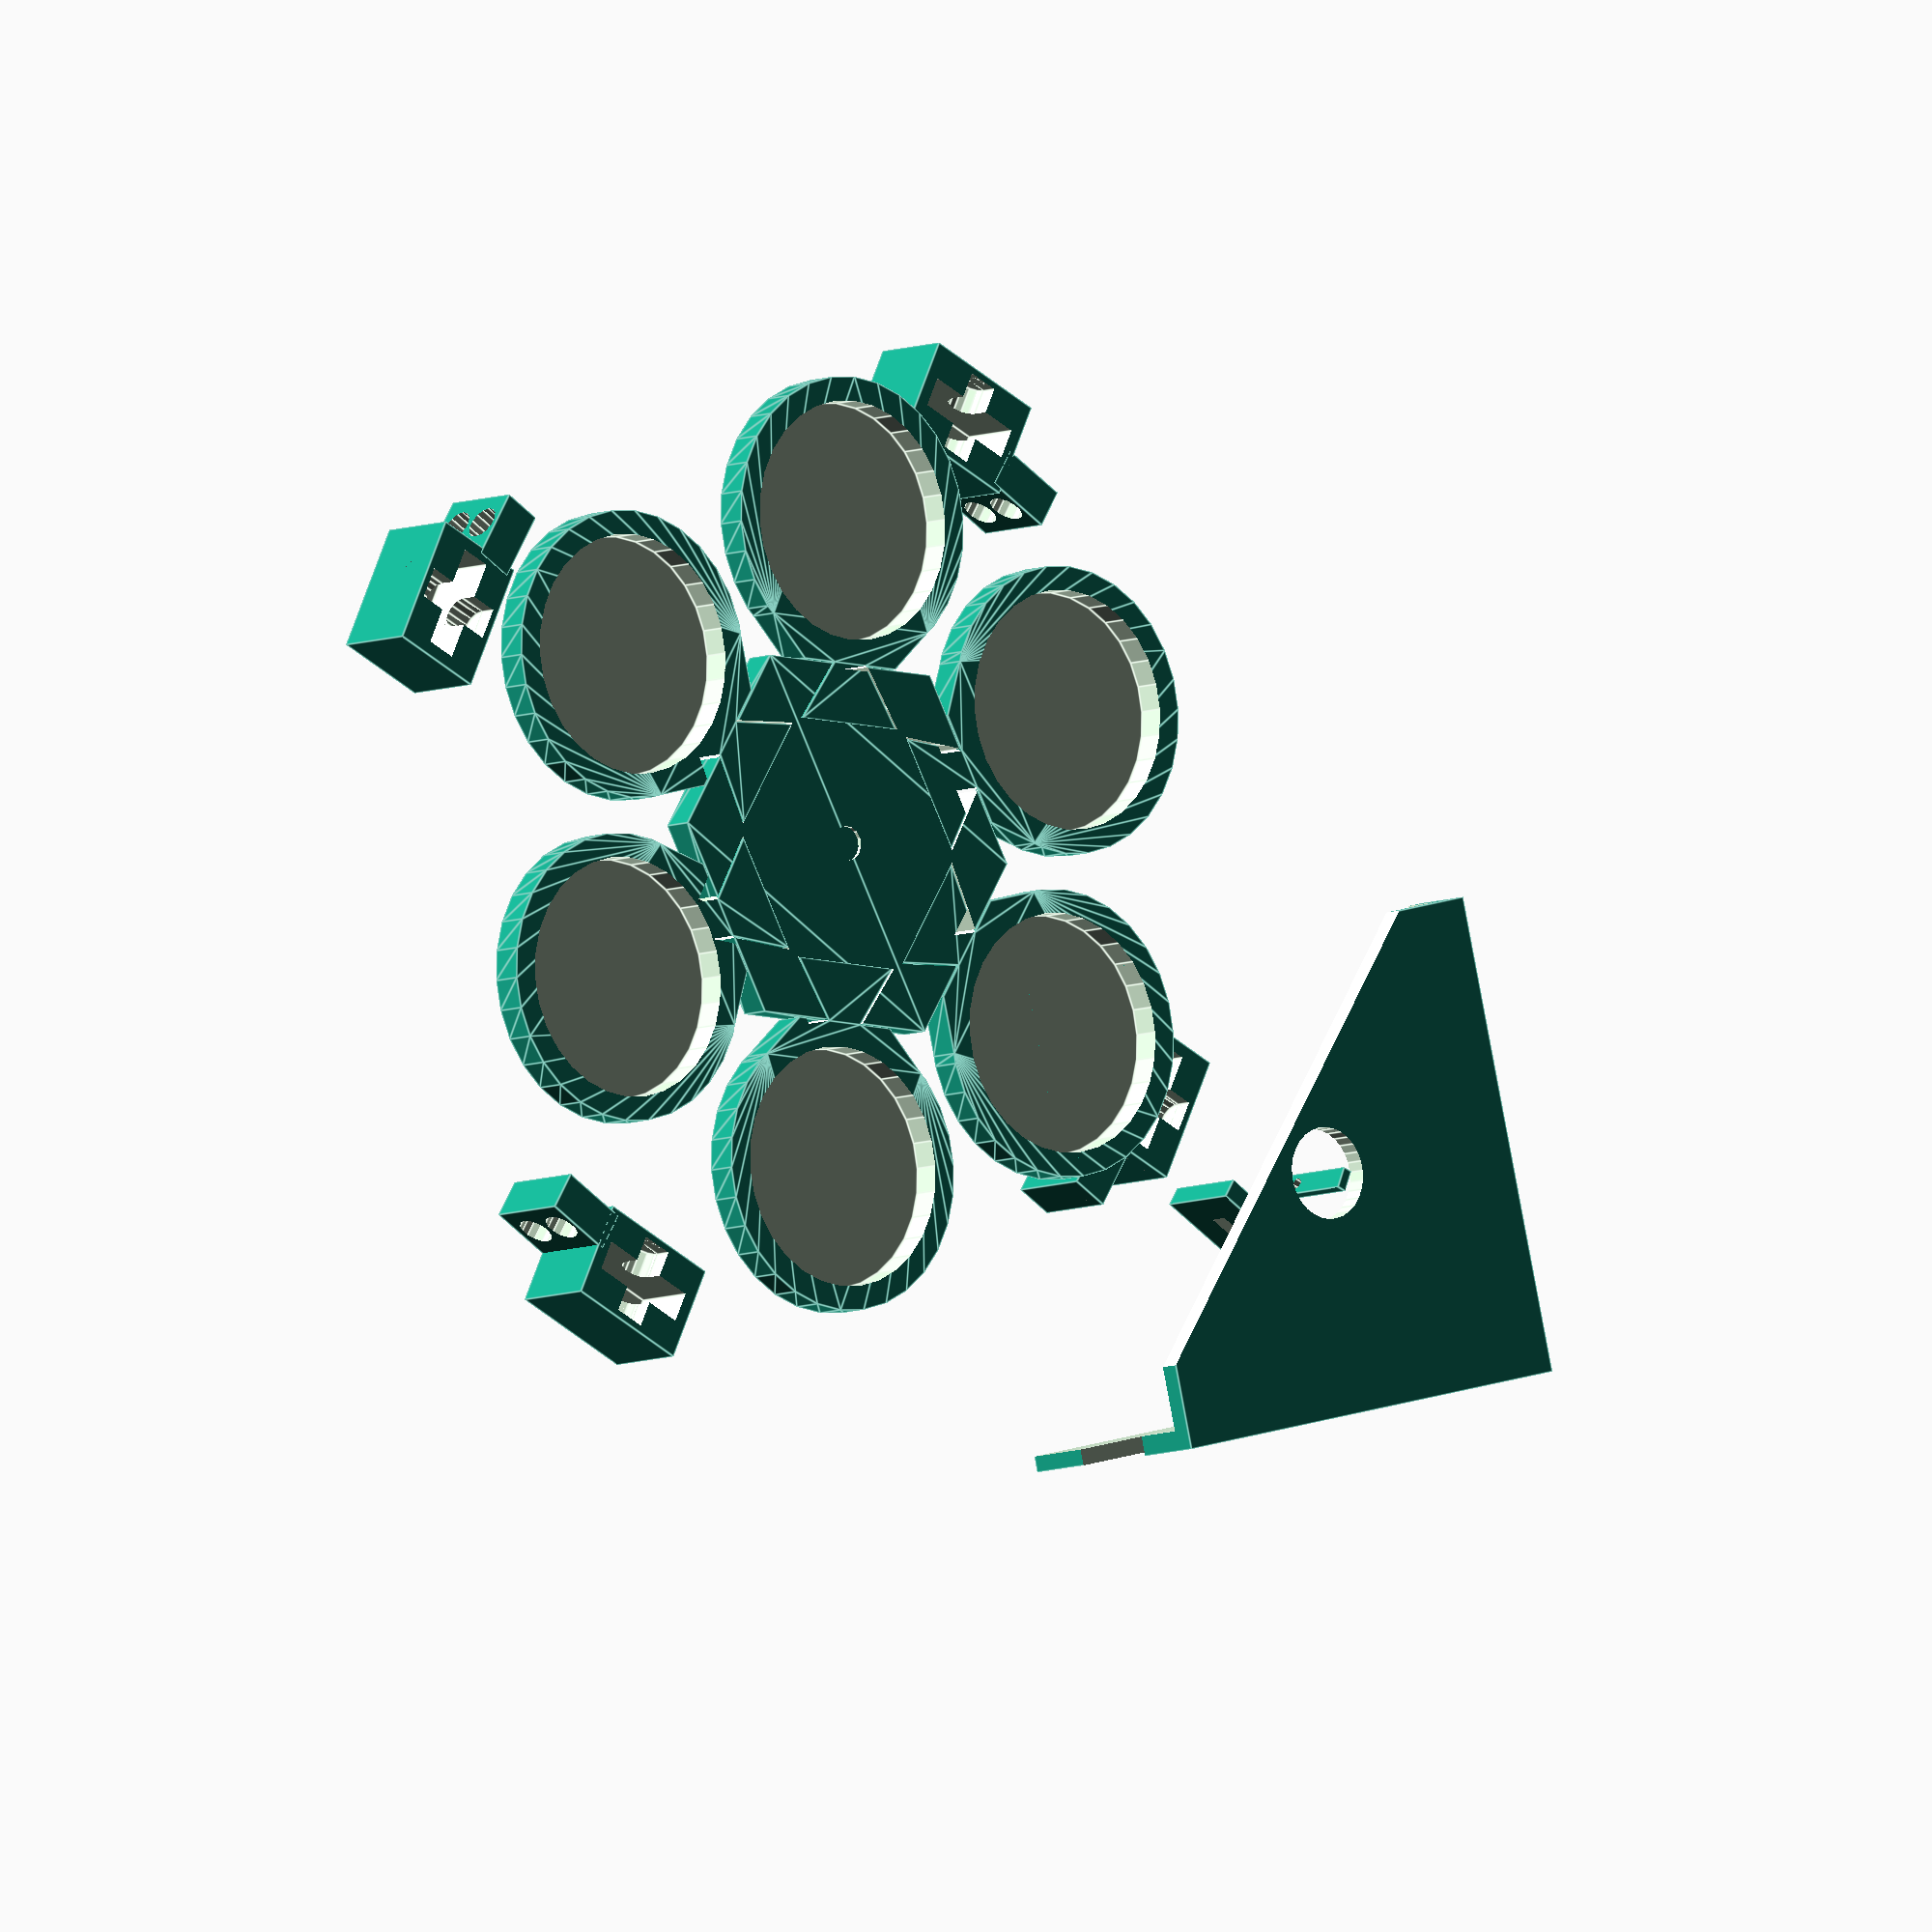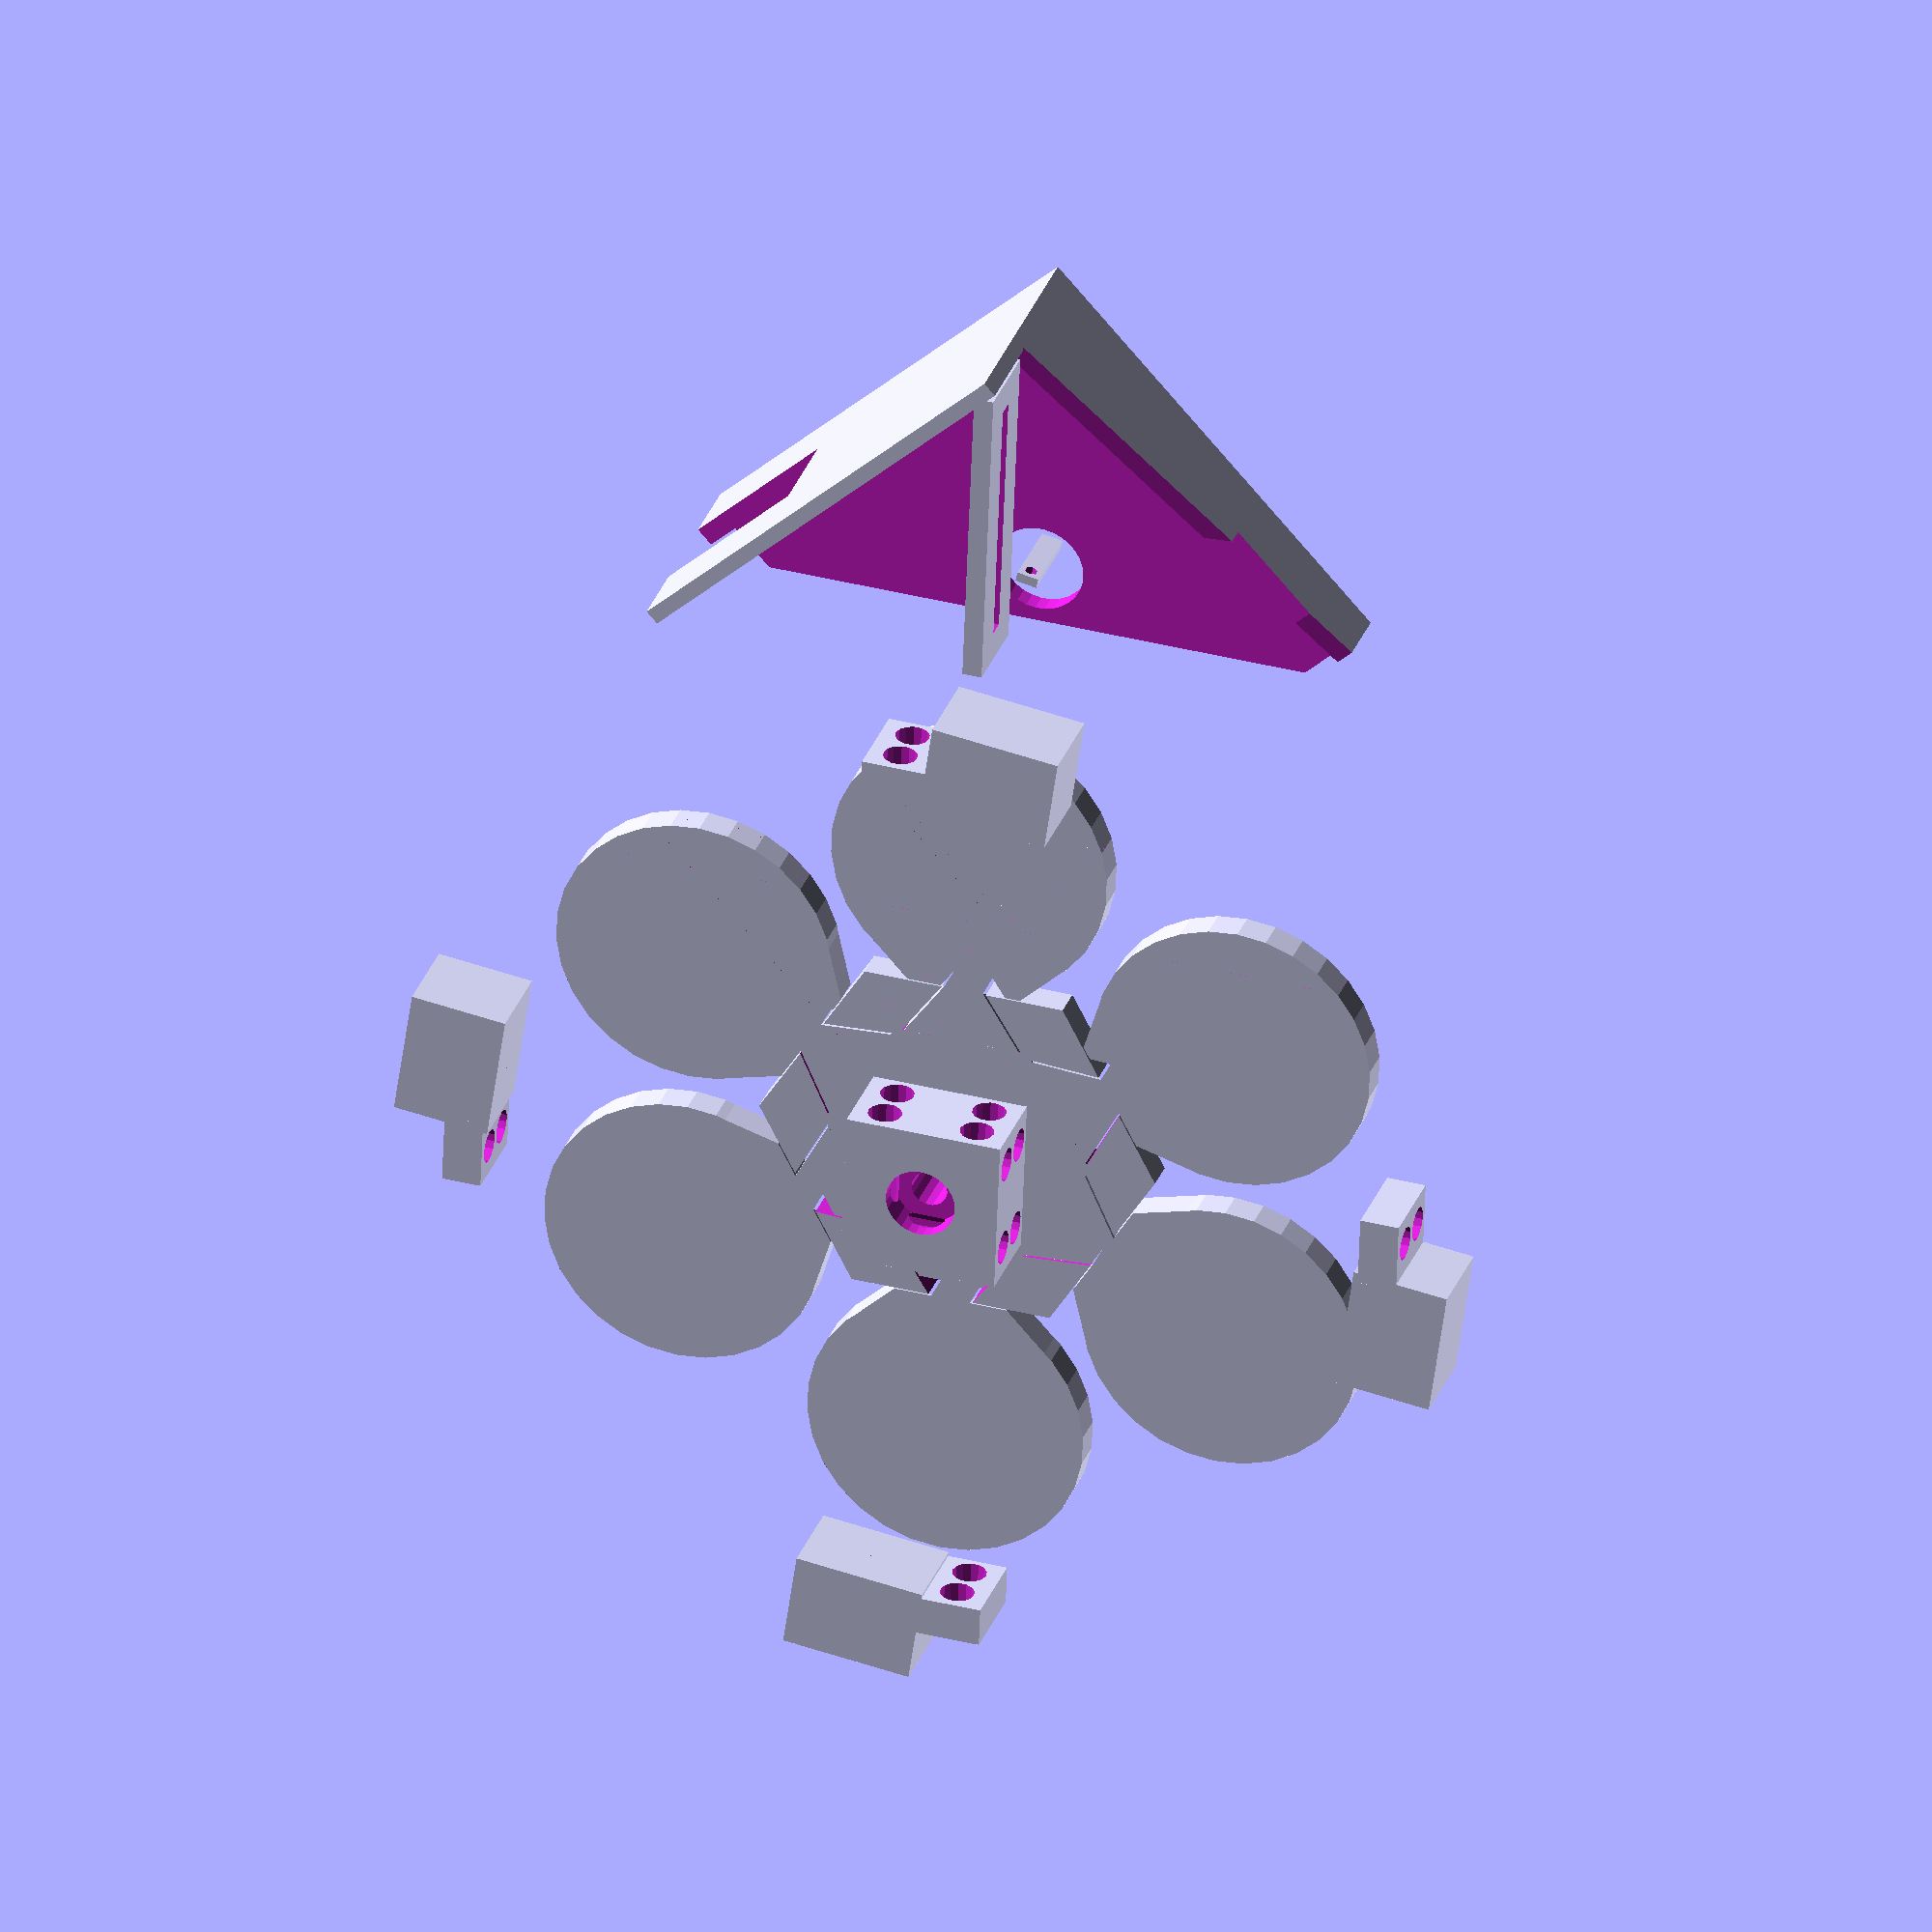
<openscad>
use <MCAD/involute_gears.scad>;
include <MCAD/constants.scad>;

wheel_height = 8;
wheel_dia = 350;
wheel_pieces = 8;

beaker_recess = 5;
beaker_offset = 124;
beaker_dia = 60;
n_beakers = 8;

roller_r = 124;
roller_recess = 3;
n_arms = 4;
arm_width = 10;

// 608 bearing
bearing_width = 7;
bearing_outer_dia = 22;
bearing_inner_dia = 8;

threaded_rod_dia = 8.7;

m3_nut_minor_dia = 5.5;
m3_nut_thickness = 2.5;

gear_pitch = 400;

base_size = 20;
base_rod_offset = 12;
bearing_holder_angle = 6;


module bearing_holder(rod_height) {
    translate([0, 0, bearing_outer_dia/2])
    difference() {
        cube([1.5*bearing_outer_dia, 3.5*bearing_width, bearing_outer_dia], center=true);

        translate([0, 0, 0.3*bearing_outer_dia]) {
            rotate([90,0,0])
            cylinder(r=bearing_inner_dia/2, h=3*bearing_width, center=true);

            cube([1.2*bearing_outer_dia, 1.1*bearing_width, 1.1*bearing_outer_dia],
                 center=true);

            translate([0,0,50/2])
            cube([bearing_inner_dia, 3*bearing_width, 50], center=true);
        }
    }
}

module bearing_mount() {
    difference() {
        union() {
            rotate([0, 0, bearing_holder_angle])
            translate([0, roller_r, 0])
            bearing_holder();

            translate([0, roller_r, 0])
            translate([2, -10, 0])
            cube([18, 10, bearing_outer_dia]);
        }

        for (z = [2, 12])
        translate([base_rod_offset, 0, threaded_rod_dia/2+z])
        rotate([90,0,0])
        cylinder(r=threaded_rod_dia/2, h=300, center=true);
    }
}

module base() {
    difference() {
        linear_extrude(height=bearing_outer_dia)
        regular_polygon(n=4, min_r=base_size);

        // Holes for rods
        for (i = [+1, -1])
        for (theta = [0, 90]) {
            rotate([0,0,theta])
            translate([i*base_rod_offset, 0, 0])
            for (z = [2, 12])
            translate([0, 0, threaded_rod_dia/2+z])
            rotate([90,0,0]) cylinder(r=threaded_rod_dia/2, h=250, center=true);
        }

        // center bolt
        cylinder(r=bearing_inner_dia/2+0.7, h=3*bearing_outer_dia, center=true);

        // center bolt head
        cylinder(r=18/2, h=15, center=true);
    }
}

module base_assembly() {
    base();

    for (theta = [0:360/n_arms:360])
    rotate([0,0,theta])
    bearing_mount();
}

module bearing_pin() {
    cylinder(r=0.95*bearing_inner_dia/2, h=2.9*bearing_width);
}

// Dovetail
//
//        |-- b --|
//        _________  _
//        \       /  |
//         \     /   |c   
//          \___/    |
//                   -
//          |---|
//            a
module dovetail(a=10, b=30, c=15, fudge=0) {
    aa = a/2 + fudge;
    bb = b/2 + fudge;
    cc = c;
    polygon([[-aa,0], [-bb,cc], [bb,cc], [aa,0]]);
}

module regular_polygon(n, min_r) {
    if (n==3) {
        echo("regular_polygon: unimplemented: triangles");
    } else if (n==4) {
        square([2*min_r, 2*min_r], center=true);
    } else if (n > 4) {
        for (theta = [0:360/n:360])
        rotate(theta)
        translate([0, -min_r*tan(360/n/2)])
        square([min_r, 2*min_r*tan(360/n/2)]);
    }
}

module wheel_center() {
    size = 44.7;

    difference() {
        linear_extrude(height=wheel_height)
        regular_polygon(6, size);

        // Bearing
        cylinder(r=bearing_outer_dia/2+0.5, h=2*bearing_width, center=true);
        cylinder(r=threaded_rod_dia/2, h=3*wheel_height);

        // Dovetails
        rotate(360/12)
        for (theta = [0:360/6:360])
        rotate(theta)
        translate([0,-45,-wheel_height])
        linear_extrude(height=3*wheel_height)
        dovetail(fudge=0.55);
    }
}

module wheel_sector() {
    holder_r = 1.2*beaker_dia / 2;

    difference() {
        linear_extrude(height=wheel_height) {
            rotate(90) dovetail();
            difference() {
                translate([0.3*holder_r,0])
                rotate(45)
                square([holder_r, holder_r], center=true);

                translate([-holder_r/2, 0])
                square([holder_r, holder_r], center=true);
            }

            translate([holder_r, 0])
            circle(r=holder_r);
        }
        translate([0,0,5])
        translate([holder_r, 0, 0])
        cylinder(r=beaker_dia/2, h=wheel_height, center=true);
    }
}

module annulus(r, dr) {
    difference() {
        circle(r=r+dr/2);
        circle(r=r-dr/2);
    }
}
    
module wheel_sectors() {
    for (theta = [0:360/6:360])
    rotate([0,0,theta])
    translate([45,0,0])
    wheel_sector();

    difference() {
        difference() {
            render()
            gear(circular_pitch=gear_pitch, number_of_teeth=120,
                gear_thickness=wheel_height, involute_facets=1, $fn=2);

            cylinder(r=115, h=3*wheel_height, center=true);
        }

        difference() {
            translate([0,0,-roller_recess])
            linear_extrude(height=2*roller_recess)
            annulus(roller_r, 1.5*bearing_width);
        }
    }
}

module wheel_assembly() {
    wheel_center();
    wheel_sectors();
}

// Stepper motor gear
module motor_gear() {
    difference() {
        gear(circular_pitch=gear_pitch, number_of_teeth=20,
            gear_thickness=wheel_height, rim_thickness=wheel_height,
            hub_thickness=20, hub_diameter=20, bore_diameter=5.5+0.5);

        translate([4, 0, 10 + 5 - m3_nut_minor_dia/2])
        translate([0, 0, 20/2])
        cube([m3_nut_thickness, m3_nut_minor_dia, 20], center=true);

        translate([0, 0, 10 + 5])
        rotate([0, 90, 0]) cylinder(r=3.3/2, h=30);
    }
}

// Assembly diagram
module assembly() {
    base_assembly();

    translate([0, 0, 30]) wheel_assembly();

    translate([155, arm_width/2+5/2, 0]) {
        motor_mount();
        translate([0,0,30])
        rotate([0,0,10])
        motor_gear();
    }
}

// Print plates
module print_plate() {
    translate([-50, -220, 0]) {
        for (i = [1:n_arms])
        translate([0, 40*i, 0]) bearing_mount();
    }

    for (i=[1:n_arms])
    translate([0, 2*bearing_inner_dia*i, 0])
    bearing_pin();

    translate([0, -30, 0])
    motor_gear();

    translate([50, 0, bearing_outer_dia])
    rotate([180,0,0])
    base();

    translate([50,80,wheel_height])
    rotate([180,0,0])
    wheel_center();
}

module wheel_sectors_print(i) {
    wheel_pieces = 6;
    fudge = 0.1; // degrees
    difference() {
        intersection() {
            rotate([0,0,(i+1/2)*360/wheel_pieces]) wheel_sectors();

            linear_extrude(h=1000)
            polygon([[0,0],
                     [1000, 0],
                     [1000*cos(360/wheel_pieces-fudge), 1000*sin(360/wheel_pieces-fudge)]
                    ]);
        }

        // Tick marks
        for (j = [1:i+1])
        translate([0.73*wheel_dia*cos(2*j)/2, 0.73*wheel_dia*sin(2*j)/2, wheel_height])
        cylinder(h=2, r=1, center=true);
    }
}

// Stepper motor mount
module motor_mount() {
    size = 120;
    mount_height = 60;
    wall_thickness = 2;
    rotate([0,0,-45])
    translate([0,0,mount_height/2])
    difference() {
        cube([size, size, mount_height], center=true);

        translate([-wall_thickness*2, -wall_thickness*2, -wall_thickness*2])
        cube([size-wall_thickness, size-wall_thickness, mount_height-wall_thickness],
            center=true);

        // Cut out for wheel
        rotate([0,0,45])
        translate([-size/4, 0, -0])
        cube([size, 3*size, wheel_height*3], center=true);

        // Motor shaft hole
        cylinder(r=23/2, h=2*mount_height);

        // Motor screw holes
        translate([0,0,mount_height/2])
        for (theta = [45:90:360])
        rotate([0, 0, theta])
        translate([1.725*mm_per_inch, 0, 0])
        cylinder(r=3/2+0.5, h=50, center=true);

        // Cut off top
        rotate([0,0,45])
        translate([-65, 0, mount_height/2])
        cube([100, 200, 22], center=true);

        // Cut out side
        translate([-wall_thickness*2, 0, -mount_height/2])
        cube([size, 2*size, 2*(bearing_outer_dia+1)], center=true);

        translate([-8, 0, -25])
        rotate([0, 10, 0])
        cube([size, 2*size, mount_height], center=true);
    }

    translate([80/2, 0, bearing_outer_dia/2])
    difference() {
        cube([80, 5, bearing_outer_dia], center=true);
        cube([0.8*80, 10, 4.5], center=true);
    }
}

//print_plate();
//wheel_sectors_print(2);

assembly();
//motor_mount();

//wheel_center();


</openscad>
<views>
elev=187.2 azim=211.1 roll=219.7 proj=o view=edges
elev=149.4 azim=87.8 roll=342.3 proj=o view=solid
</views>
